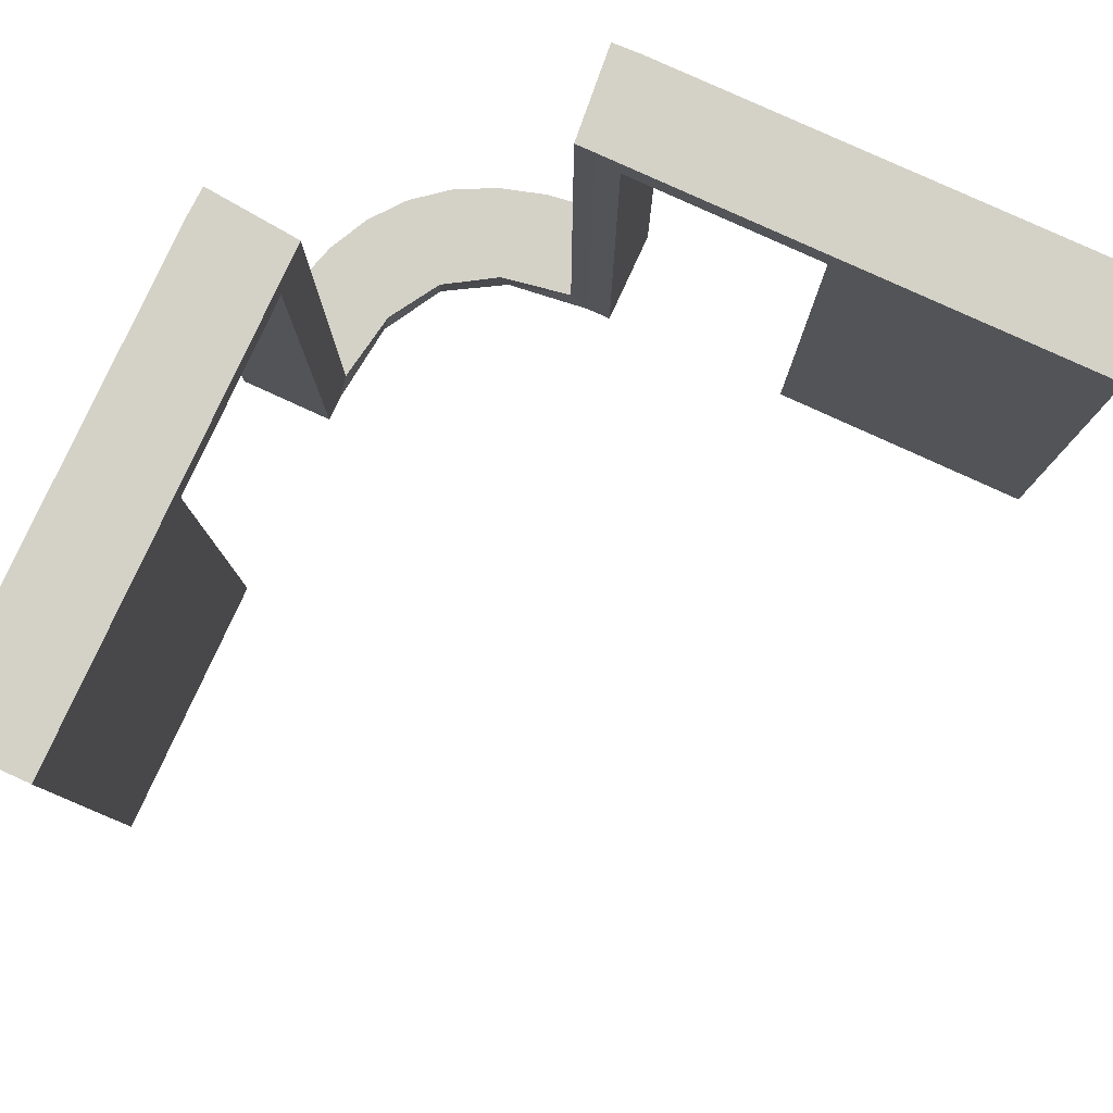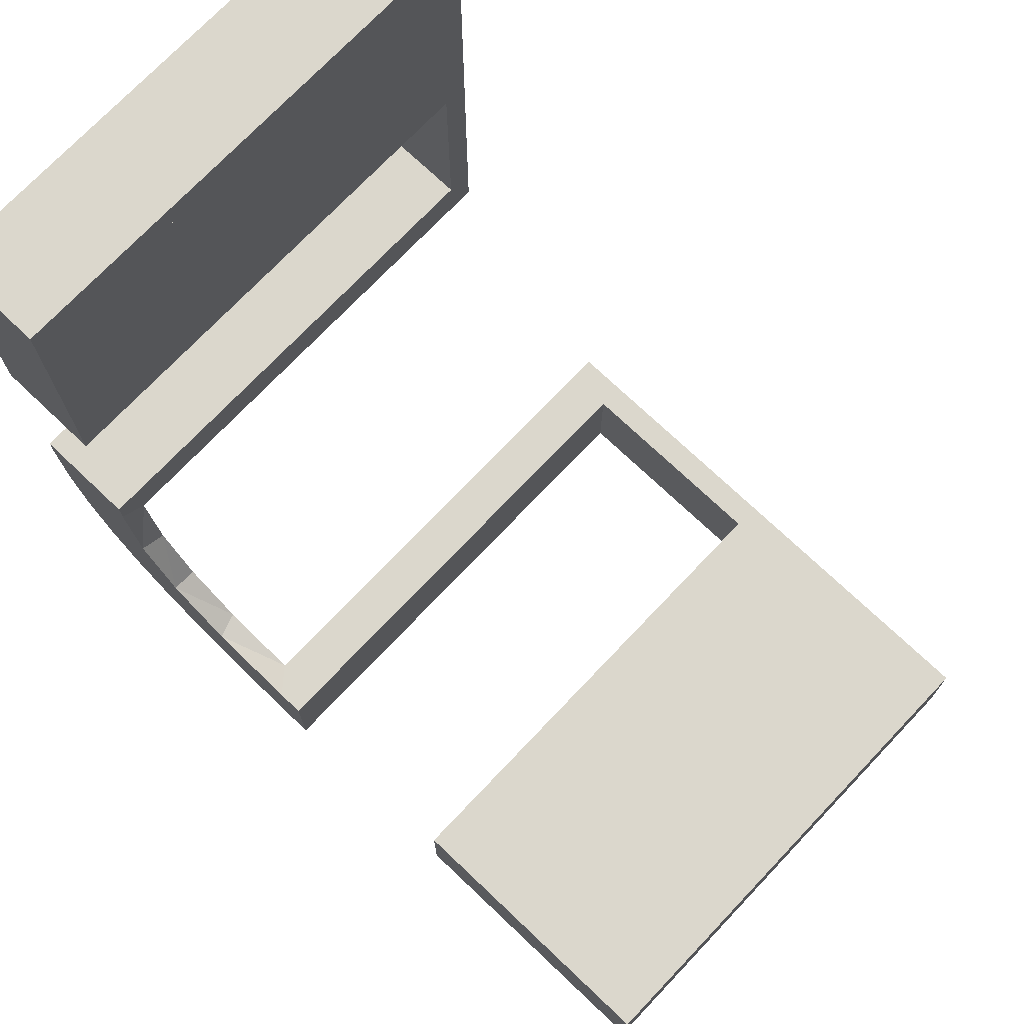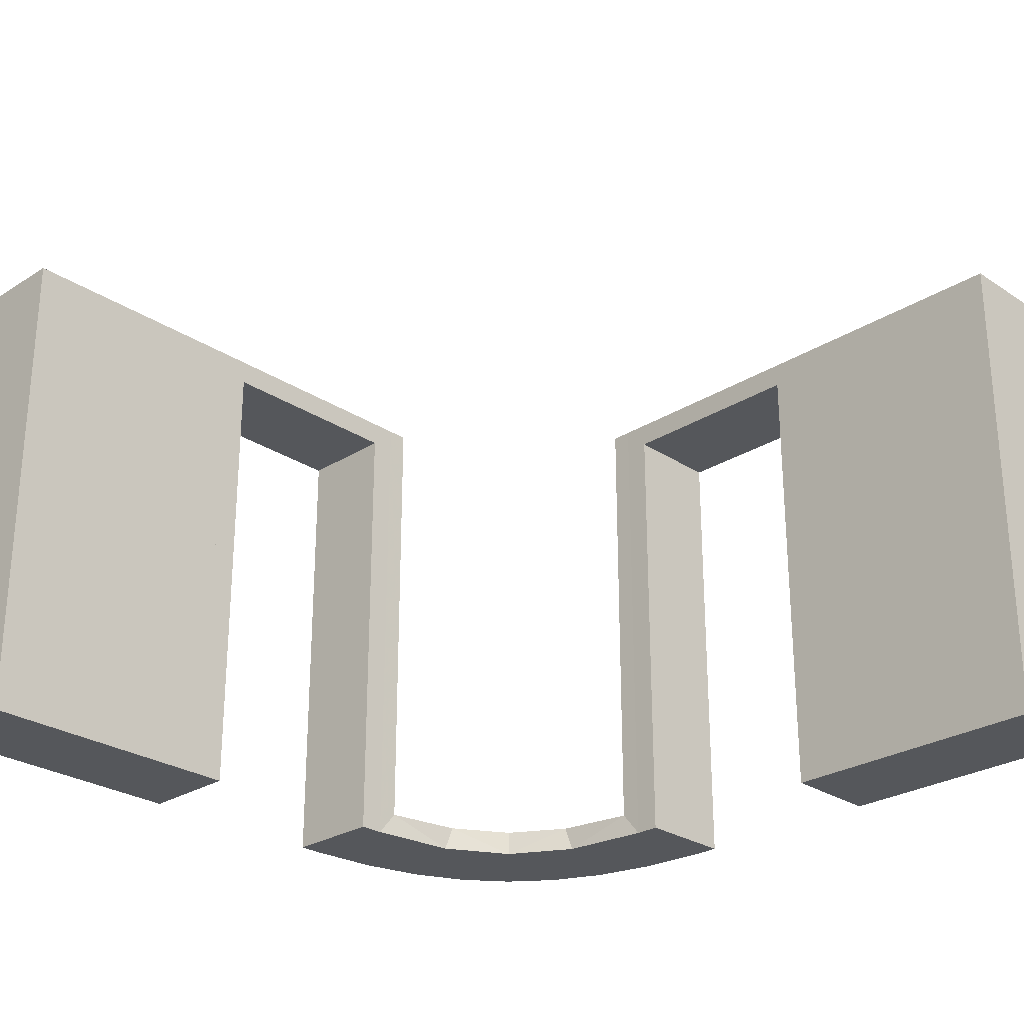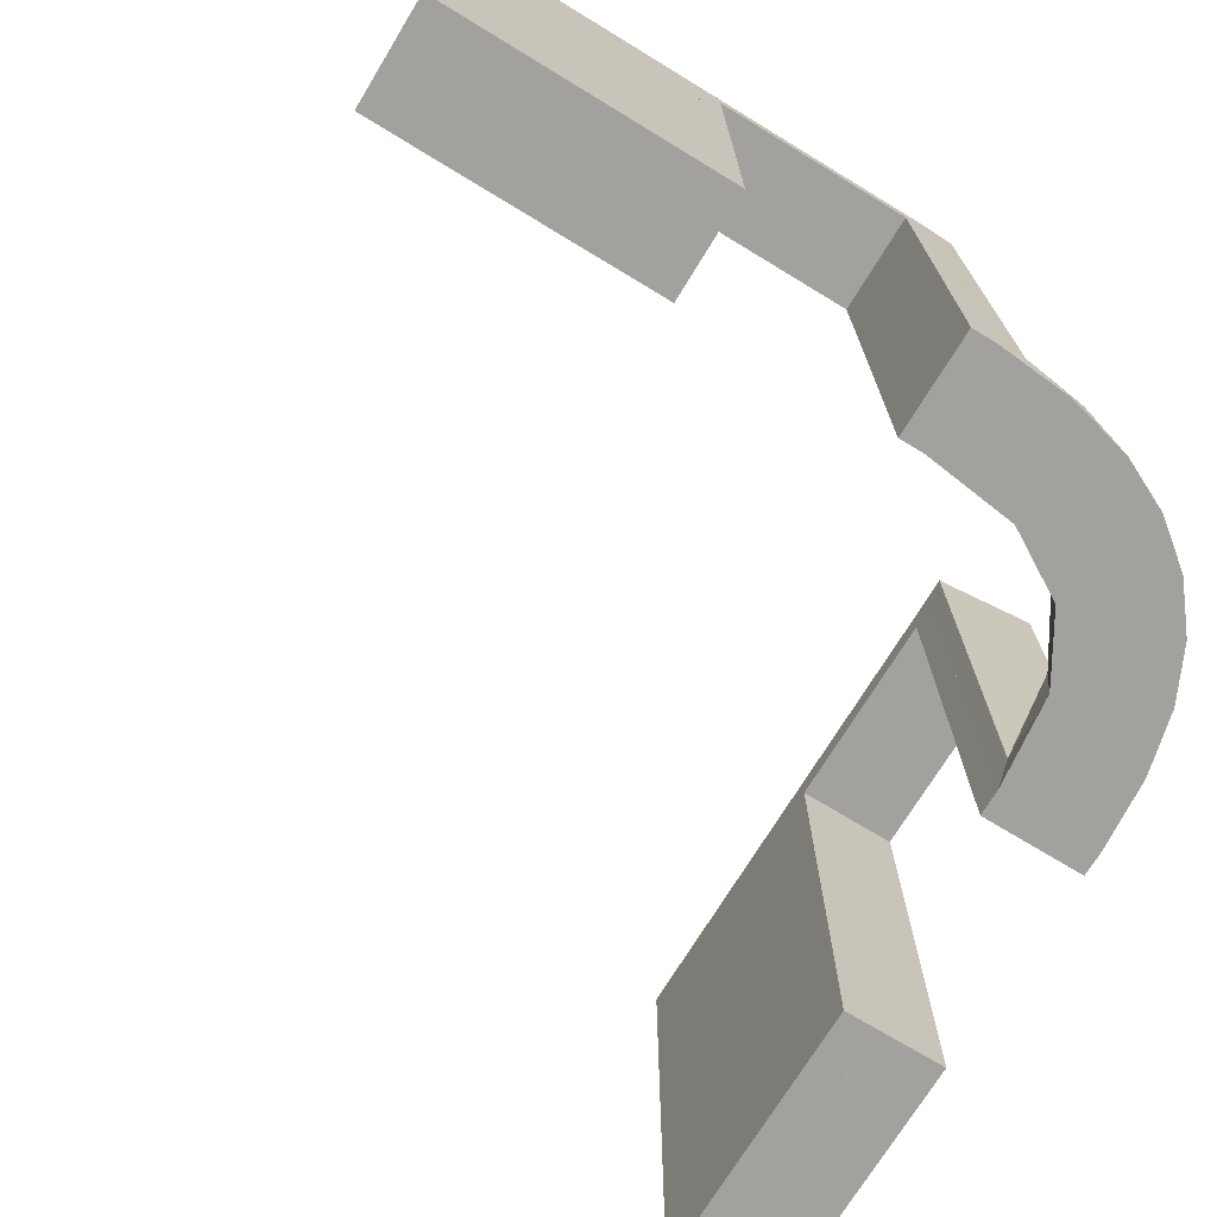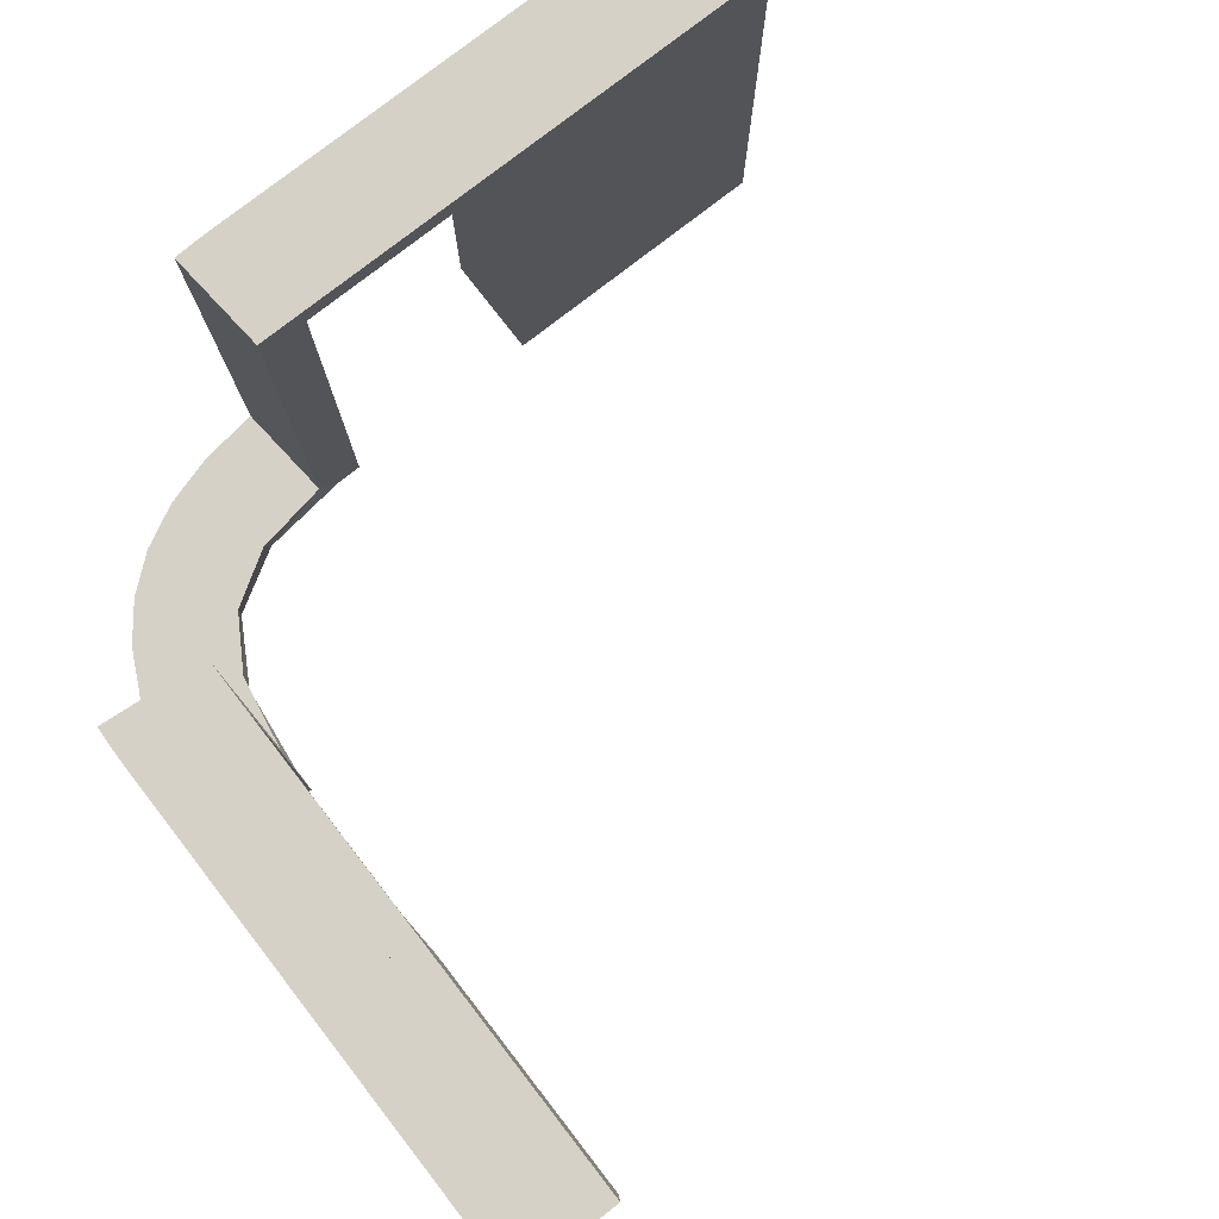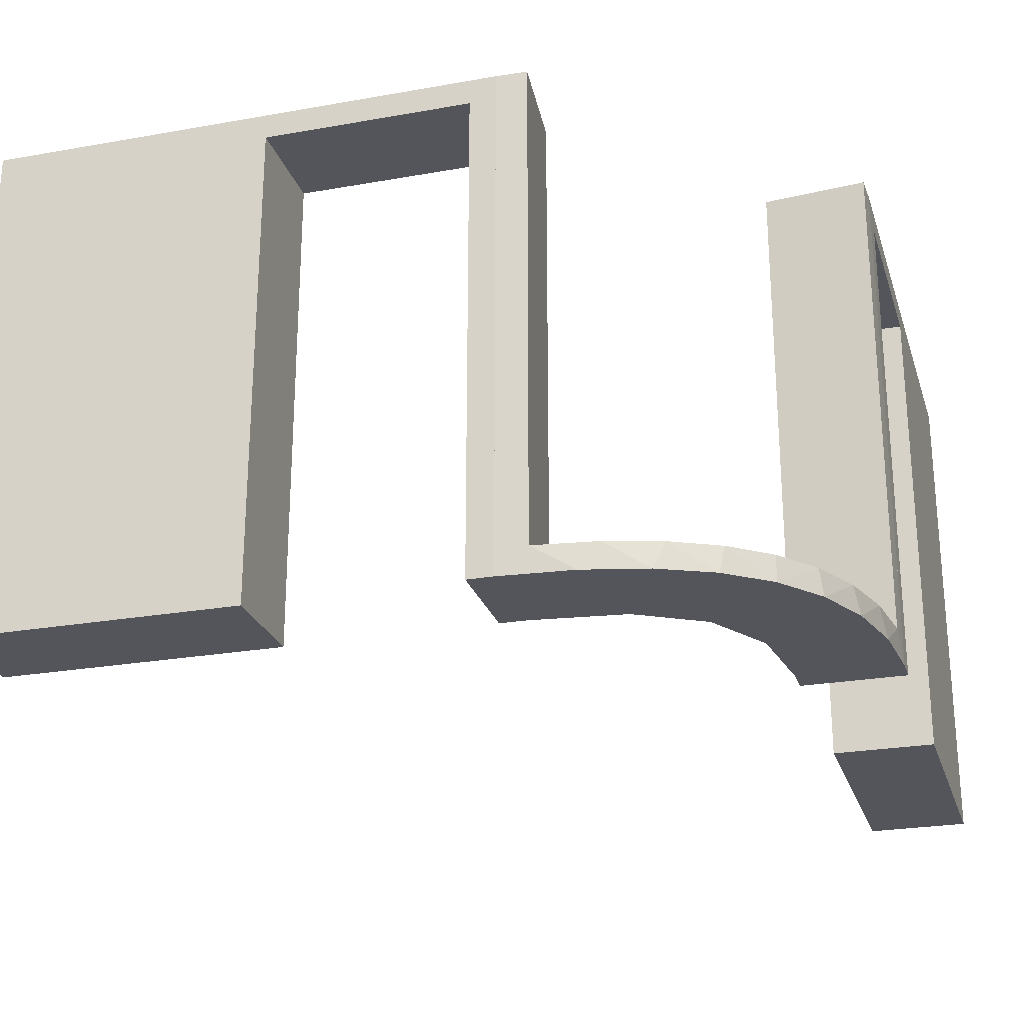
<metadata>
{"format":"obj","ext":"obj","renderer":"f3d","projection":"perspective","resolution":1024,"background":"white","views":[{"elev":79.8,"azim":-155.4,"up":"+Z"},{"elev":73.2,"azim":-136.5,"up":"+Y"},{"elev":-26.9,"azim":-135.6,"up":"+Z"},{"elev":-72.0,"azim":-31.3,"up":"+Z"},{"elev":78.7,"azim":142.2,"up":"+Z"},{"elev":-24.9,"azim":16.1,"up":"+Z"}]}
</metadata>
<code>
v 0 -0.2 0
v 0 -0.2 -0.5
v 0 -0.2 -0.25
v 0 -0.3 0
v 0 -0.3 -0.5
v 0.2528 -0.1855 -0.475
v 0.2944 -0.06937 -0.5
v 0.1865 -0.09678 -0.475
v 0.1296 -0.2796 -0.5
v -0.225 -0.2 -0.025
v -0.225 -0.2 -0.5
v -0.225 -0.3 -0.025
v -0.225 -0.3 -0.5
v 0.06937 -0.2944 -0.5
v 0.02957 -0.2988 0
v 0.02957 -0.2988 -0.475
v 0.02957 -0.2988 -0.2375
v -0.275 -0.2 -0.025
v -0.275 -0.2 -0.5
v -0.275 -0.3 -0.025
v -0.275 -0.3 -0.5
v 0.2755 -0.1409 -0.475
v 0.1521 -0.1521 -0.475
v 0.1521 -0.1521 -0.5
v 0.08889 -0.2908 -0.475
v 0.1999 -0.02041 0
v 0.1999 -0.02041 -0.1583
v 0.1999 -0.02041 -0.3167
v 0.1999 -0.02041 -0.475
v 0.1409 -0.2755 -0.475
v -0.5 -0.2 0
v -0.5 -0.2 -0.5
v -0.5 -0.3 0
v -0.5 -0.3 -0.5
v -0.025 -0.2 -0.025
v -0.025 -0.2 -0.5
v -0.025 -0.3 -0.025
v -0.025 -0.3 -0.5
v 0.3 0 0
v 0.3 0 -0.5
v 0.3 0 -0.25
v 0.3 0.25 0
v 0.3 0.25 -0.5
v 0.3 0.025 -0.025
v 0.3 0.025 -0.5
v 0.3 0.5 0
v 0.3 0.5 -0.5
v 0.3 0.225 -0.025
v 0.3 0.225 -0.5
v 0.3 0.475 -0.025
v 0.3 0.475 -0.5
v 0.3 0.275 -0.025
v 0.3 0.275 -0.5
v 0.1891 -0.08911 -0.5
v 0.2558 -0.1808 -0.5
v 0.02041 -0.1999 0
v 0.02041 -0.1999 -0.1583
v 0.02041 -0.1999 -0.3167
v 0.02041 -0.1999 -0.475
v -0.25 -0.2 0
v -0.25 -0.2 -0.5
v -0.25 -0.3 0
v -0.25 -0.3 -0.5
v 0.09678 -0.1865 -0.475
v 0.1855 -0.2528 -0.475
v 0.2796 -0.1296 -0.5
v 0.2908 -0.08889 -0.475
v 0.1808 -0.2558 -0.5
v 0.2 0 0
v 0.2 0 -0.5
v 0.2 0.25 0
v 0.2 0.25 -0.5
v 0.2 0.025 -0.025
v 0.2 0.025 -0.5
v 0.2 0.5 0
v 0.2 0.5 -0.5
v 0.2 0.225 -0.025
v 0.2 0.225 -0.5
v 0.2 0.475 -0.025
v 0.2 0.475 -0.5
v 0.2 0.275 -0.025
v 0.2 0.275 -0.5
v 0.2988 -0.02957 0
v 0.2988 -0.02957 -0.475
v 0.2988 -0.02957 -0.2375
v 0.2229 -0.2229 -0.475
v 0.2229 -0.2229 -0.5
v -0.475 -0.2 -0.025
v -0.475 -0.2 -0.5
v -0.475 -0.3 -0.025
v -0.475 -0.3 -0.5
v 0.08911 -0.1891 -0.5
f 19 89 88
f 90 20 18
f 91 90 88
f 20 21 19
f 21 20 90
f 91 89 19
f 19 88 18
f 90 18 88
f 91 88 89
f 20 19 18
f 21 90 91
f 91 19 21
f 19 18 88
f 19 88 89
f 61 60 10
f 1 10 60
f 1 2 35
f 10 1 35
f 62 60 61
f 4 1 60
f 5 2 1
f 37 35 36
f 12 10 35
f 13 11 10
f 63 13 12
f 4 62 12
f 4 37 5
f 12 37 4
f 61 11 13
f 36 2 5
f 61 10 11
f 2 36 35
f 62 61 63
f 4 60 62
f 5 1 4
f 37 36 38
f 12 35 37
f 13 10 12
f 63 12 62
f 37 38 5
f 61 13 63
f 36 5 38
f 32 31 88
f 60 88 31
f 60 61 18
f 88 60 18
f 33 31 32
f 62 60 31
f 63 61 60
f 20 18 19
f 90 88 18
f 91 89 88
f 34 91 90
f 62 33 90
f 62 20 63
f 90 20 62
f 32 89 91
f 19 61 63
f 32 88 89
f 61 19 18
f 33 32 34
f 62 31 33
f 63 60 62
f 20 19 21
f 90 18 20
f 91 88 90
f 34 90 33
f 20 21 63
f 32 91 34
f 19 63 21
f 7 40 70
f 54 7 70
f 54 66 7
f 55 24 87
f 55 66 54
f 24 55 54
f 24 92 68
f 92 2 14
f 92 9 68
f 2 5 14
f 59 64 25
f 64 23 65
f 59 25 16
f 64 65 30
f 6 86 23
f 23 8 6
f 8 29 67
f 67 22 8
f 3 57 1
f 58 57 3
f 58 3 2
f 59 2 92
f 24 23 64
f 69 26 27
f 28 69 27
f 70 69 28
f 54 8 24
f 70 29 54
f 28 29 70
f 17 4 15
f 5 4 17
f 16 25 14
f 25 30 9
f 87 68 65
f 68 9 30
f 86 6 87
f 6 22 55
f 39 41 85
f 41 84 85
f 67 84 7
f 40 84 41
f 7 66 67
f 41 39 69
f 40 41 70
f 69 70 41
f 3 5 2
f 4 3 1
f 5 3 4
f 29 28 84
f 27 26 83
f 28 27 85
f 56 57 15
f 16 58 59
f 58 16 17
f 57 58 17
f 39 26 69
f 26 39 83
f 56 4 1
f 4 56 15
f 24 68 87
f 92 14 9
f 64 30 25
f 23 86 65
f 8 22 6
f 29 84 67
f 57 56 1
f 58 2 59
f 59 92 64
f 24 64 92
f 8 23 24
f 29 8 54
f 5 17 16
f 16 14 5
f 25 9 14
f 87 65 86
f 68 30 65
f 6 55 87
f 22 66 55
f 39 85 83
f 84 40 7
f 66 22 67
f 28 85 84
f 27 83 85
f 57 17 15
f 47 46 50
f 42 50 46
f 42 43 52
f 50 42 52
f 75 46 47
f 71 42 46
f 72 43 42
f 81 52 53
f 79 50 52
f 80 51 50
f 76 80 79
f 71 75 79
f 71 81 72
f 79 81 71
f 47 51 80
f 53 43 72
f 47 50 51
f 43 53 52
f 75 47 76
f 71 46 75
f 72 42 71
f 81 53 82
f 79 52 81
f 80 50 79
f 76 79 75
f 81 82 72
f 47 80 76
f 53 72 82
f 43 42 48
f 39 48 42
f 39 40 44
f 48 39 44
f 71 42 43
f 69 39 42
f 70 40 39
f 73 44 45
f 77 48 44
f 78 49 48
f 72 78 77
f 69 71 77
f 69 73 70
f 77 73 69
f 43 49 78
f 45 40 70
f 43 48 49
f 40 45 44
f 71 43 72
f 69 42 71
f 70 39 69
f 73 45 74
f 77 44 73
f 78 48 77
f 72 77 71
f 73 74 70
f 43 78 72
f 45 70 74
f 53 52 50
f 53 50 51
f 53 51 50
f 79 81 52
f 80 79 50
f 81 82 53
f 82 81 79
f 80 51 53
f 53 50 52
f 79 52 50
f 80 50 51
f 81 53 52
f 82 79 80
f 80 53 82

</code>
